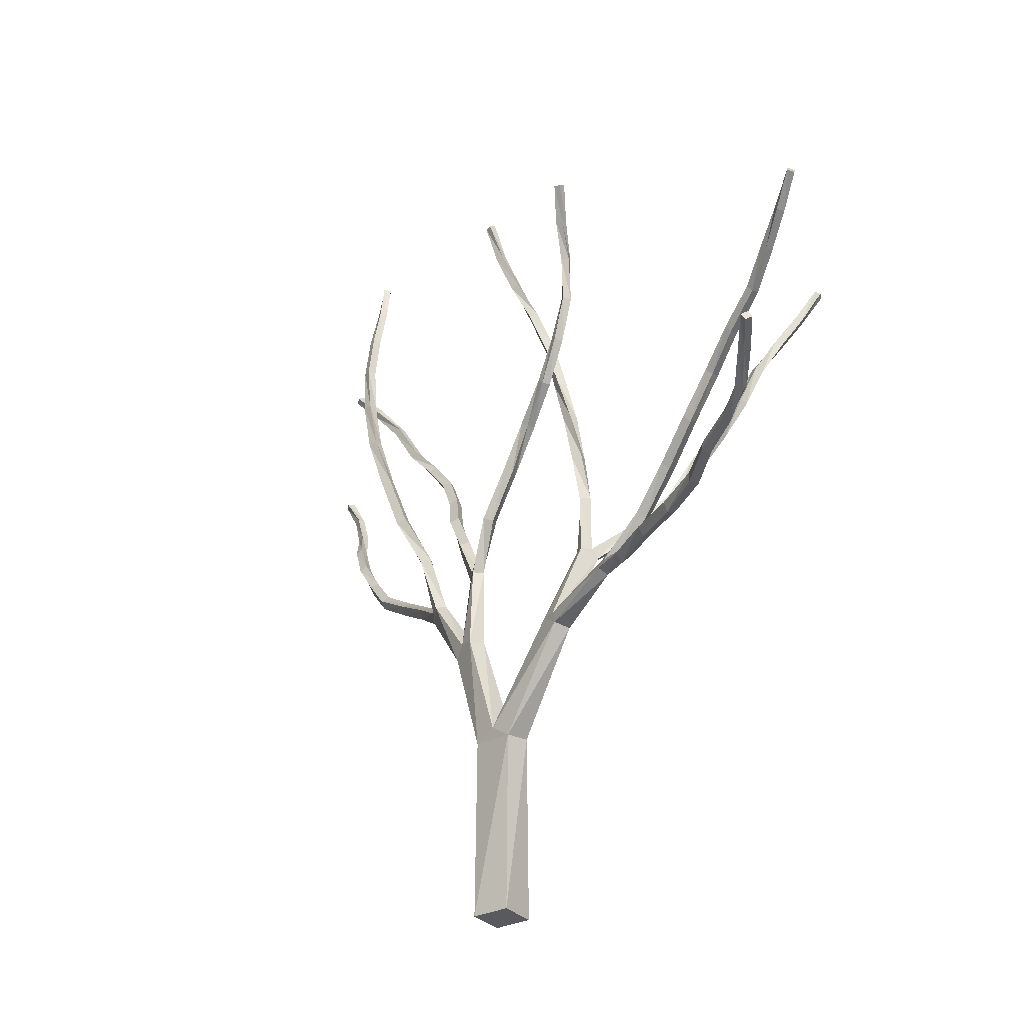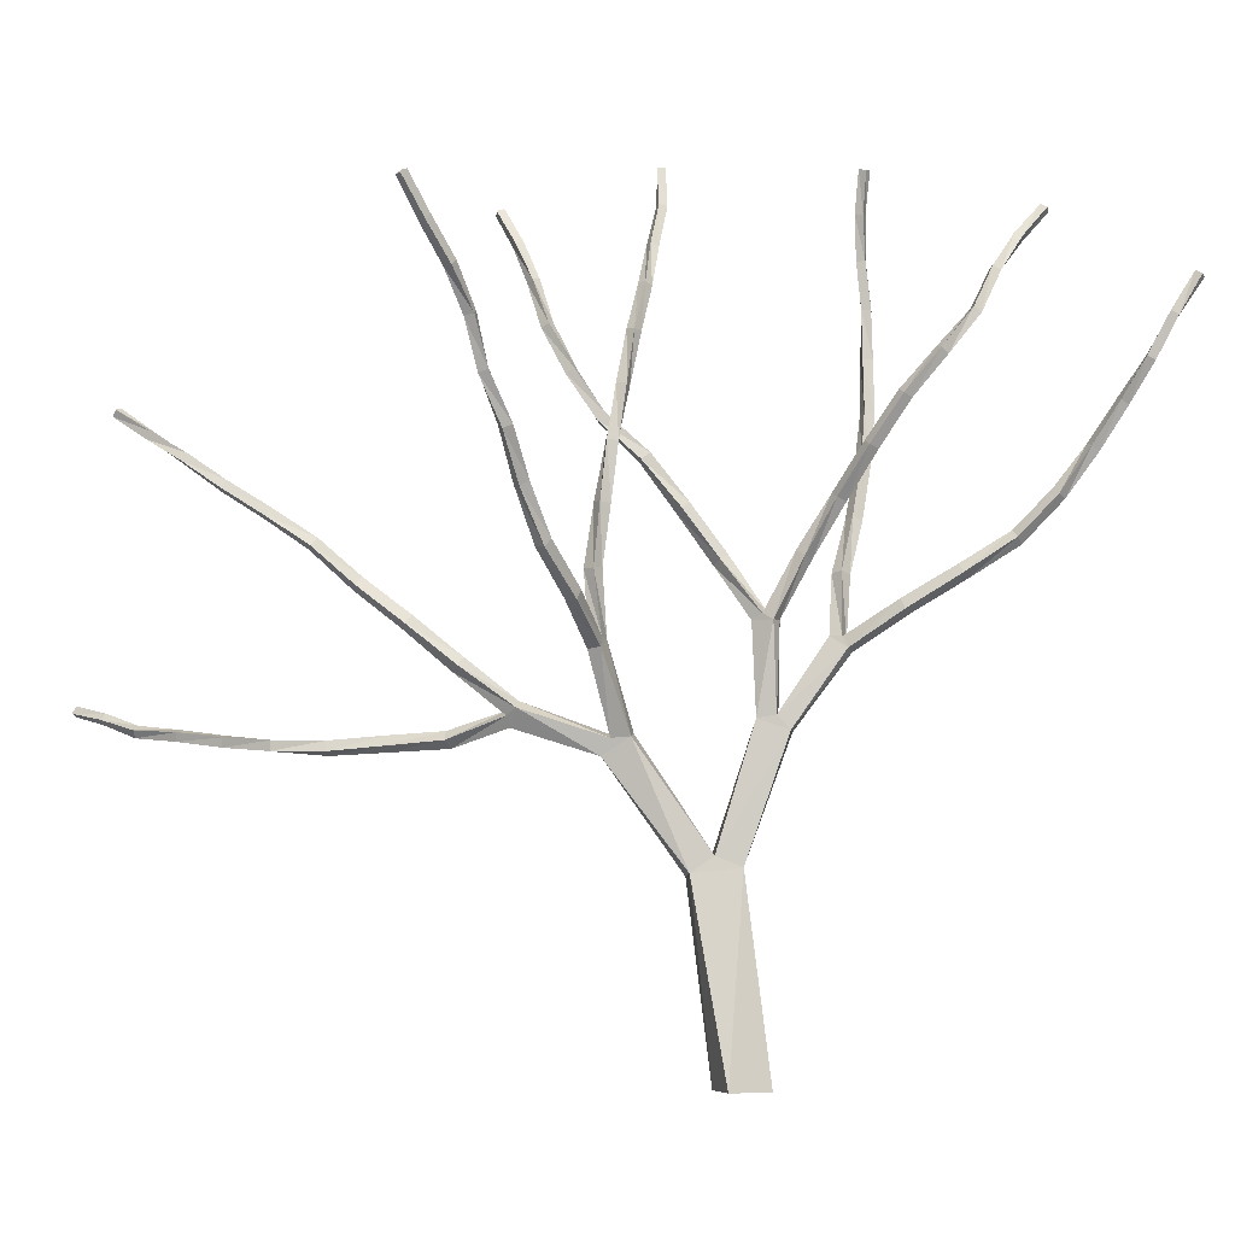
<metadata>
{"format":"obj","ext":"obj","renderer":"f3d","projection":"perspective","resolution":1024,"background":"white","views":[{"elev":-30.8,"azim":-54.9,"up":"+Y"},{"elev":-5.2,"azim":72.0,"up":"+Y"}]}
</metadata>
<code>
v 0.4353 0.025 0.4353
v 0.3924 0.025 0.4353
v 0.3924 0.025 0.3924
v 0.4353 0.025 0.3924
v 0.3983 0.2226 0.4589
v 0.3701 0.2197 0.453
v 0.3804 0.2253 0.4036
v 0.4084 0.2281 0.4096
v 0.3735 0.2361 0.4295
v 0.4017 0.2389 0.4355
v 0.404 0.3659 0.3952
v 0.3866 0.3647 0.3868
v 0.4013 0.3537 0.358
v 0.4186 0.3548 0.3664
v 0.3948 0.3679 0.3696
v 0.4122 0.3692 0.378
v 0.4179 0.443 0.3275
v 0.4086 0.4393 0.3195
v 0.4235 0.4276 0.3069
v 0.4331 0.4313 0.3148
v 0.4169 0.4384 0.3096
v 0.4265 0.4423 0.3178
v 0.4581 0.476 0.2731
v 0.4501 0.4722 0.2642
v 0.4575 0.4625 0.2622
v 0.4653 0.4662 0.2708
v 0.4815 0.5077 0.2243
v 0.4741 0.5023 0.2172
v 0.4818 0.4937 0.2153
v 0.4893 0.4991 0.2226
v 0.4904 0.532 0.1701
v 0.4992 0.5251 0.1686
v 0.5054 0.5318 0.1752
v 0.4966 0.5386 0.1767
v 0.5186 0.5666 0.1334
v 0.5237 0.5711 0.1415
v 0.5151 0.5772 0.1437
v 0.51 0.5726 0.1357
v 0.5346 0.61 0.1056
v 0.5361 0.6154 0.114
v 0.5265 0.6185 0.1138
v 0.525 0.6131 0.1054
v 0.5528 0.652 0.08383
v 0.5532 0.6564 0.0922
v 0.5442 0.6597 0.09117
v 0.5437 0.6552 0.08257
v 0.5747 0.6947 0.07638
v 0.5671 0.6976 0.07202
v 0.5697 0.6928 0.06468
v 0.5773 0.69 0.06904
v 0.5794 0.736 0.05401
v 0.5828 0.732 0.04736
v 0.5904 0.7313 0.05115
v 0.5872 0.7354 0.05803
v 0.5912 0.767 0.025
v 0.597 0.7692 0.03028
v 0.5916 0.7731 0.03486
v 0.5857 0.7709 0.0297
v 0.4049 0.5028 0.3003
v 0.4101 0.5057 0.3111
v 0.3993 0.504 0.317
v 0.3942 0.501 0.3062
v 0.3862 0.5563 0.2797
v 0.388 0.5612 0.2903
v 0.377 0.5584 0.2933
v 0.3752 0.5534 0.2828
v 0.3745 0.6151 0.2755
v 0.3639 0.6133 0.278
v 0.3619 0.61 0.2677
v 0.3725 0.6119 0.2649
v 0.3497 0.6657 0.2659
v 0.3499 0.6635 0.2556
v 0.3602 0.6659 0.255
v 0.36 0.6681 0.2656
v 0.3404 0.7173 0.2615
v 0.3419 0.7169 0.2516
v 0.3518 0.7188 0.2529
v 0.3502 0.719 0.263
v 0.3384 0.7682 0.2589
v 0.3425 0.7682 0.2501
v 0.3511 0.7685 0.2541
v 0.3472 0.7685 0.2627
v 0.344 0.8169 0.2563
v 0.3522 0.8161 0.2602
v 0.3484 0.8151 0.2683
v 0.3401 0.8158 0.2645
v 0.3533 0.8614 0.2602
v 0.36 0.8596 0.2654
v 0.355 0.8599 0.2722
v 0.3482 0.8616 0.2673
v 0.3636 0.9026 0.2593
v 0.3688 0.9016 0.2656
v 0.3627 0.9031 0.271
v 0.3576 0.9041 0.2647
v 0.4067 0.4578 0.3722
v 0.4154 0.4573 0.3819
v 0.3986 0.4573 0.3974
v 0.3898 0.458 0.388
v 0.4072 0.4636 0.3898
v 0.3984 0.464 0.3804
v 0.387 0.5153 0.424
v 0.3763 0.5096 0.4267
v 0.3713 0.5139 0.4162
v 0.3821 0.5195 0.4135
v 0.3778 0.5635 0.4587
v 0.3669 0.56 0.4611
v 0.363 0.5659 0.4517
v 0.374 0.5694 0.4495
v 0.3539 0.6079 0.4928
v 0.3544 0.6143 0.4837
v 0.3654 0.6158 0.4852
v 0.3649 0.6092 0.4943
v 0.3357 0.6461 0.5267
v 0.3381 0.6537 0.5198
v 0.3479 0.6544 0.524
v 0.3453 0.6468 0.5308
v 0.3236 0.6924 0.553
v 0.3283 0.6977 0.5459
v 0.3369 0.6969 0.551
v 0.3322 0.6915 0.5581
v 0.3133 0.7382 0.5725
v 0.3197 0.7423 0.5665
v 0.3266 0.7407 0.5732
v 0.3204 0.7367 0.579
v 0.3079 0.7861 0.5766
v 0.3114 0.7854 0.585
v 0.3034 0.7822 0.588
v 0.3 0.7829 0.5796
v 0.287 0.8259 0.5867
v 0.2877 0.8244 0.5953
v 0.2802 0.8203 0.5951
v 0.2796 0.8218 0.5865
v 0.2656 0.8618 0.6
v 0.2658 0.8591 0.6078
v 0.2587 0.8552 0.6065
v 0.2585 0.8579 0.5987
v 0.4194 0.5221 0.3608
v 0.4126 0.5188 0.3511
v 0.4225 0.5139 0.3455
v 0.4294 0.517 0.3554
v 0.4358 0.5745 0.3313
v 0.4326 0.5703 0.321
v 0.4432 0.5657 0.3197
v 0.4466 0.5701 0.3303
v 0.4628 0.622 0.3088
v 0.4604 0.6185 0.2985
v 0.4702 0.6128 0.2983
v 0.4725 0.6165 0.3086
v 0.4798 0.6633 0.2735
v 0.4896 0.6588 0.2727
v 0.4921 0.663 0.2821
v 0.4827 0.6674 0.2828
v 0.4925 0.7021 0.2417
v 0.502 0.6991 0.2415
v 0.5041 0.7048 0.2494
v 0.4947 0.7079 0.2497
v 0.4966 0.7382 0.2084
v 0.5061 0.7386 0.2096
v 0.505 0.7448 0.2167
v 0.4955 0.7444 0.2157
v 0.4908 0.7802 0.1851
v 0.4997 0.7819 0.186
v 0.4982 0.7861 0.1939
v 0.4893 0.7842 0.1931
v 0.4906 0.8175 0.1595
v 0.4861 0.8214 0.1656
v 0.479 0.8173 0.163
v 0.4837 0.8134 0.1568
v 0.4807 0.8524 0.1354
v 0.4744 0.8483 0.132
v 0.4798 0.8444 0.1273
v 0.4861 0.8485 0.1307
v 0.3703 0.3516 0.5033
v 0.3875 0.3482 0.5117
v 0.3722 0.3298 0.536
v 0.355 0.333 0.5275
v 0.3789 0.3467 0.5289
v 0.3617 0.3499 0.5205
v 0.3386 0.3817 0.6048
v 0.3484 0.3752 0.6108
v 0.335 0.3568 0.6125
v 0.3253 0.3632 0.6067
v 0.3396 0.3679 0.6172
v 0.3298 0.3743 0.6112
v 0.2991 0.3464 0.6654
v 0.2937 0.3384 0.6577
v 0.2856 0.347 0.6542
v 0.2912 0.3553 0.6619
v 0.2634 0.3419 0.7149
v 0.2553 0.3359 0.7088
v 0.2501 0.346 0.7058
v 0.2583 0.3519 0.7118
v 0.2322 0.3374 0.7639
v 0.2234 0.3333 0.7583
v 0.2197 0.3438 0.7568
v 0.2286 0.3477 0.7624
v 0.1914 0.3382 0.8049
v 0.1919 0.349 0.8045
v 0.2008 0.3487 0.8101
v 0.2005 0.3382 0.8106
v 0.157 0.3541 0.8425
v 0.1641 0.3524 0.8494
v 0.1622 0.3425 0.8489
v 0.155 0.3445 0.842
v 0.1359 0.358 0.8897
v 0.1329 0.349 0.889
v 0.1258 0.3518 0.8835
v 0.1286 0.3608 0.8841
v 0.09897 0.3533 0.9228
v 0.09358 0.3583 0.9172
v 0.09759 0.3657 0.92
v 0.103 0.361 0.9256
v 0.06112 0.3673 0.9472
v 0.05952 0.3737 0.9417
v 0.06491 0.3789 0.9464
v 0.06628 0.3725 0.9518
v 0.025 0.3838 0.9654
v 0.0297 0.3875 0.9712
v 0.0305 0.3802 0.975
v 0.0258 0.3767 0.9695
v 0.3239 0.4163 0.6599
v 0.3346 0.4217 0.657
v 0.3404 0.4135 0.6643
v 0.3296 0.4081 0.6669
v 0.3197 0.4608 0.7024
v 0.3227 0.4529 0.7106
v 0.3118 0.4485 0.7106
v 0.3088 0.4565 0.7024
v 0.2993 0.4967 0.745
v 0.3019 0.489 0.7529
v 0.2917 0.4844 0.7518
v 0.2892 0.4922 0.7442
v 0.2851 0.533 0.7841
v 0.2865 0.5257 0.7916
v 0.2763 0.5227 0.7906
v 0.2748 0.53 0.783
v 0.2639 0.5627 0.8243
v 0.2645 0.5549 0.8305
v 0.2553 0.552 0.828
v 0.2546 0.5597 0.8216
v 0.246 0.5817 0.8688
v 0.2372 0.579 0.8663
v 0.2366 0.5868 0.8607
v 0.2455 0.5893 0.8632
v 0.2221 0.6087 0.9017
v 0.2142 0.6065 0.8978
v 0.2148 0.6139 0.8922
v 0.2229 0.6161 0.8961
v 0.1971 0.6318 0.932
v 0.1903 0.632 0.9266
v 0.1936 0.6394 0.9234
v 0.2002 0.6391 0.9288
v 0.1678 0.6573 0.9536
v 0.1725 0.6638 0.9518
v 0.1776 0.6616 0.9578
v 0.1727 0.6552 0.9595
v 0.4086 0.4283 0.5476
v 0.4008 0.4264 0.5581
v 0.3829 0.4352 0.5464
v 0.3907 0.4372 0.5361
v 0.3932 0.4365 0.5545
v 0.401 0.4384 0.5442
v 0.3877 0.5013 0.5577
v 0.3814 0.5016 0.5469
v 0.3922 0.5025 0.5409
v 0.3984 0.5018 0.5515
v 0.3829 0.5625 0.5358
v 0.3944 0.562 0.5334
v 0.3967 0.5638 0.5447
v 0.3853 0.564 0.5471
v 0.3845 0.62 0.524
v 0.3954 0.6205 0.5263
v 0.3931 0.6222 0.537
v 0.3821 0.6217 0.5346
v 0.3836 0.6739 0.5115
v 0.3922 0.6758 0.5172
v 0.386 0.6771 0.5258
v 0.3774 0.6753 0.5198
v 0.3888 0.7281 0.5086
v 0.3802 0.7287 0.5136
v 0.375 0.7266 0.5052
v 0.3838 0.7259 0.5002
v 0.3681 0.7753 0.4982
v 0.364 0.7719 0.4904
v 0.3725 0.7724 0.4857
v 0.3765 0.776 0.4936
v 0.3464 0.8122 0.4744
v 0.3548 0.8156 0.4727
v 0.3553 0.8186 0.4813
v 0.3468 0.8154 0.483
v 0.3344 0.8545 0.4604
v 0.3428 0.8571 0.4601
v 0.3421 0.8594 0.4685
v 0.3339 0.8571 0.4687
v 0.3206 0.8955 0.4542
v 0.3278 0.8986 0.4569
v 0.3247 0.8986 0.4646
v 0.3175 0.8954 0.4618
v 0.4338 0.4774 0.5859
v 0.4422 0.4765 0.5768
v 0.4474 0.4666 0.5825
v 0.4388 0.4677 0.5914
v 0.4708 0.5182 0.6134
v 0.4742 0.5099 0.6206
v 0.4643 0.5109 0.6267
v 0.4609 0.5195 0.6194
v 0.4913 0.5608 0.6491
v 0.4805 0.5634 0.6513
v 0.4798 0.5687 0.6415
v 0.4904 0.5659 0.6392
v 0.5119 0.6077 0.6705
v 0.502 0.6117 0.6717
v 0.5029 0.6158 0.6617
v 0.5125 0.6117 0.6609
v 0.5151 0.6567 0.694
v 0.5186 0.6603 0.6854
v 0.5278 0.6564 0.6874
v 0.5241 0.6529 0.6961
v 0.5344 0.7048 0.7005
v 0.5424 0.701 0.7044
v 0.5377 0.6994 0.7127
v 0.5297 0.7033 0.7088
v 0.554 0.7438 0.7233
v 0.5587 0.7386 0.729
v 0.5515 0.7384 0.7346
v 0.5469 0.7438 0.7288
v 0.5671 0.7795 0.7497
v 0.5705 0.7741 0.7555
v 0.5631 0.7736 0.7597
v 0.5596 0.779 0.754
v 0.5783 0.8139 0.7732
v 0.5805 0.8092 0.7794
v 0.5727 0.8095 0.7821
v 0.5708 0.8143 0.7759
f 3 2 1
f 4 3 1
f 5 6 2
f 1 5 2
f 8 7 4
f 3 7 4
f 7 6 3
f 2 6 3
f 8 5 1
f 4 8 1
f 7 9 6
f 8 10 5
f 10 9 6
f 10 6 5
f 7 9 10
f 8 7 10
f 11 12 9
f 11 10 9
f 14 13 8
f 8 13 7
f 13 12 7
f 12 9 7
f 14 11 10
f 14 10 8
f 15 12 13
f 16 11 14
f 16 15 12
f 16 12 11
f 13 15 16
f 14 16 13
f 18 17 15
f 17 16 15
f 19 20 14
f 19 14 13
f 19 18 13
f 18 15 13
f 20 17 16
f 20 16 14
f 21 18 19
f 22 17 20
f 22 21 18
f 22 18 17
f 22 21 19
f 20 22 19
f 23 24 22
f 24 21 22
f 25 24 21
f 25 21 19
f 26 25 19
f 26 19 20
f 26 23 20
f 23 22 20
f 27 28 23
f 28 24 23
f 29 28 24
f 29 24 25
f 30 29 25
f 30 25 26
f 30 27 26
f 27 23 26
f 32 31 28
f 32 28 29
f 32 33 29
f 33 30 29
f 33 34 30
f 34 27 30
f 31 34 27
f 31 28 27
f 35 36 32
f 36 33 32
f 36 37 33
f 37 34 33
f 38 37 34
f 38 34 31
f 35 38 31
f 35 31 32
f 39 40 35
f 40 36 35
f 40 41 36
f 41 37 36
f 42 41 37
f 42 37 38
f 39 42 38
f 39 38 35
f 43 44 39
f 44 40 39
f 44 45 40
f 45 41 40
f 46 45 41
f 46 41 42
f 43 46 42
f 43 42 39
f 47 48 44
f 48 45 44
f 49 48 45
f 49 45 46
f 50 49 46
f 50 46 43
f 50 47 43
f 47 44 43
f 52 51 48
f 52 48 49
f 53 52 49
f 53 49 50
f 53 54 50
f 54 47 50
f 54 51 47
f 51 48 47
f 55 56 52
f 56 52 53
f 56 57 53
f 57 54 53
f 58 57 54
f 58 51 54
f 55 58 51
f 55 51 52
f 55 58 56
f 56 58 57
f 59 60 21
f 22 60 21
f 60 61 22
f 61 17 22
f 62 61 17
f 17 62 18
f 59 62 18
f 59 18 21
f 63 64 59
f 64 60 59
f 64 65 60
f 60 65 61
f 66 65 61
f 66 61 62
f 63 66 62
f 59 63 62
f 67 68 64
f 64 68 65
f 69 68 65
f 69 65 66
f 70 69 66
f 63 70 66
f 70 67 63
f 67 64 63
f 72 71 68
f 72 68 69
f 73 72 69
f 70 73 69
f 73 74 70
f 74 67 70
f 74 71 67
f 67 71 68
f 76 75 71
f 76 71 72
f 77 76 72
f 73 77 72
f 77 78 73
f 78 74 73
f 78 75 74
f 74 75 71
f 80 79 75
f 80 75 76
f 81 80 76
f 77 81 76
f 81 82 77
f 82 78 77
f 82 79 78
f 78 79 75
f 84 83 80
f 84 81 80
f 84 85 81
f 81 85 82
f 85 86 82
f 82 86 79
f 83 86 79
f 83 79 80
f 88 87 83
f 88 83 84
f 88 89 84
f 84 89 85
f 89 90 85
f 90 86 85
f 87 90 86
f 83 87 86
f 91 92 87
f 92 87 88
f 92 93 88
f 93 89 88
f 94 93 89
f 94 90 89
f 91 94 90
f 91 90 87
f 91 94 92
f 92 94 93
f 95 96 16
f 16 95 15
f 98 97 12
f 11 97 12
f 96 97 11
f 16 96 11
f 95 98 15
f 15 98 12
f 99 97 96
f 100 98 95
f 96 100 99
f 95 100 96
f 99 100 97
f 100 98 97
f 101 102 99
f 99 102 97
f 103 102 97
f 98 103 97
f 104 103 98
f 100 104 98
f 104 101 100
f 100 101 99
f 105 106 101
f 101 106 102
f 107 106 102
f 103 107 102
f 108 107 103
f 104 108 103
f 108 105 104
f 104 105 101
f 110 109 106
f 107 110 106
f 111 110 107
f 108 111 107
f 111 112 108
f 108 112 105
f 112 109 105
f 105 109 106
f 114 113 109
f 110 114 109
f 110 114 115
f 111 110 115
f 115 116 111
f 111 116 112
f 112 113 116
f 112 113 109
f 118 117 113
f 114 118 113
f 119 118 114
f 115 119 114
f 119 120 115
f 115 120 116
f 120 117 116
f 116 117 113
f 122 121 117
f 118 122 117
f 122 123 118
f 118 123 119
f 123 124 119
f 119 124 120
f 121 124 120
f 117 121 120
f 125 126 122
f 122 126 123
f 126 127 123
f 123 127 124
f 128 127 124
f 121 128 124
f 125 128 121
f 122 125 121
f 129 130 125
f 125 130 126
f 130 131 126
f 126 131 127
f 132 131 127
f 128 132 127
f 129 132 128
f 125 129 128
f 133 134 129
f 129 134 130
f 134 135 130
f 130 135 131
f 136 135 131
f 132 136 131
f 133 136 132
f 129 133 132
f 133 136 134
f 135 136 134
f 138 137 99
f 138 100 99
f 139 138 100
f 139 100 95
f 139 140 95
f 140 95 96
f 140 137 96
f 137 99 96
f 142 141 137
f 142 137 138
f 143 142 138
f 143 138 139
f 143 144 139
f 144 140 139
f 144 141 140
f 141 137 140
f 146 145 141
f 146 141 142
f 147 146 142
f 147 142 143
f 147 148 143
f 148 144 143
f 148 145 144
f 145 141 144
f 150 149 146
f 150 146 147
f 150 151 147
f 151 148 147
f 151 152 148
f 152 145 148
f 149 152 145
f 149 145 146
f 154 153 149
f 154 149 150
f 154 155 150
f 155 151 150
f 155 156 151
f 156 152 151
f 153 156 152
f 153 152 149
f 158 157 153
f 158 153 154
f 158 159 154
f 159 155 154
f 159 160 155
f 160 156 155
f 157 160 156
f 157 156 153
f 162 161 157
f 158 162 157
f 162 163 158
f 163 159 158
f 163 164 159
f 159 164 160
f 161 164 160
f 161 160 157
f 165 166 162
f 166 163 162
f 166 167 163
f 163 167 164
f 168 167 164
f 168 164 161
f 165 168 161
f 162 165 161
f 170 169 166
f 166 170 167
f 171 170 167
f 171 167 168
f 171 172 168
f 165 172 168
f 172 169 165
f 169 166 165
f 172 171 169
f 171 170 169
f 174 173 10
f 10 173 9
f 175 176 6
f 5 175 6
f 174 175 5
f 10 174 5
f 173 176 9
f 9 176 6
f 174 177 175
f 173 178 176
f 174 178 177
f 174 173 178
f 177 178 175
f 178 176 175
f 177 179 180
f 177 178 179
f 176 182 181
f 175 176 181
f 180 181 175
f 177 180 175
f 179 182 178
f 178 182 176
f 180 183 181
f 179 184 182
f 180 184 183
f 180 179 184
f 183 184 181
f 184 182 181
f 183 186 185
f 181 183 186
f 181 187 186
f 181 182 187
f 182 187 188
f 182 184 188
f 184 188 185
f 183 184 185
f 185 190 189
f 185 186 190
f 186 191 190
f 186 187 191
f 187 191 192
f 188 187 192
f 188 192 189
f 185 188 189
f 189 194 193
f 189 190 194
f 190 195 194
f 191 195 190
f 191 195 196
f 192 191 196
f 192 196 193
f 192 189 193
f 198 197 194
f 195 198 194
f 195 198 199
f 196 195 199
f 196 199 200
f 196 200 193
f 193 197 200
f 193 194 197
f 198 201 202
f 199 198 202
f 199 202 203
f 199 203 200
f 200 204 203
f 200 197 204
f 201 204 197
f 198 201 197
f 202 205 206
f 202 206 203
f 203 207 206
f 203 204 207
f 207 208 204
f 201 208 204
f 201 208 205
f 202 201 205
f 206 210 209
f 206 207 210
f 211 210 207
f 208 211 207
f 208 211 212
f 205 208 212
f 205 212 209
f 205 209 206
f 209 214 213
f 209 210 214
f 210 214 215
f 211 215 210
f 215 216 211
f 212 211 216
f 212 213 216
f 212 213 209
f 214 217 218
f 215 214 218
f 219 218 215
f 216 215 219
f 216 220 219
f 216 213 220
f 220 217 213
f 213 214 217
f 217 218 220
f 218 219 220
f 222 184 221
f 179 222 184
f 222 223 179
f 179 223 180
f 180 223 224
f 180 224 183
f 221 224 183
f 184 221 183
f 225 226 222
f 222 226 223
f 226 227 223
f 223 227 224
f 228 227 224
f 221 228 224
f 225 228 221
f 222 225 221
f 229 230 225
f 225 230 226
f 230 231 226
f 226 231 227
f 232 231 227
f 228 232 227
f 229 232 228
f 225 229 228
f 233 234 229
f 229 234 230
f 234 235 230
f 230 235 231
f 236 235 231
f 232 236 231
f 233 236 232
f 229 233 232
f 237 238 233
f 233 238 234
f 234 239 238
f 234 235 239
f 240 239 235
f 236 240 235
f 236 240 237
f 233 236 237
f 238 242 241
f 238 239 242
f 243 242 239
f 240 243 239
f 240 243 244
f 237 240 244
f 244 241 237
f 237 241 238
f 241 246 245
f 241 242 246
f 247 246 242
f 243 247 242
f 243 247 248
f 244 243 248
f 248 245 244
f 244 245 241
f 245 250 249
f 245 246 250
f 251 250 246
f 247 251 246
f 247 251 252
f 248 247 252
f 252 249 248
f 248 249 245
f 254 253 250
f 251 254 250
f 251 254 255
f 252 251 255
f 255 256 252
f 252 256 249
f 249 253 256
f 249 250 253
f 254 253 256
f 255 254 256
f 257 258 177
f 174 257 177
f 260 259 173
f 173 259 178
f 258 259 178
f 258 178 177
f 257 260 174
f 260 173 174
f 261 259 258
f 262 260 257
f 262 261 258
f 257 262 258
f 262 259 261
f 262 260 259
f 264 263 261
f 261 264 259
f 265 264 259
f 260 265 259
f 265 266 260
f 262 266 260
f 266 263 262
f 262 263 261
f 268 267 264
f 268 265 264
f 268 269 265
f 265 269 266
f 269 270 266
f 266 270 263
f 267 270 263
f 267 264 263
f 272 271 267
f 272 267 268
f 272 273 268
f 273 269 268
f 273 274 269
f 270 274 269
f 271 274 270
f 271 270 267
f 276 275 271
f 272 276 271
f 276 277 272
f 277 273 272
f 277 278 273
f 273 278 274
f 275 278 274
f 275 274 271
f 279 280 276
f 280 277 276
f 281 280 277
f 277 281 278
f 282 281 278
f 282 278 275
f 282 279 275
f 276 279 275
f 284 283 280
f 284 280 281
f 285 284 281
f 281 285 282
f 285 286 282
f 286 279 282
f 286 283 279
f 280 283 279
f 288 287 284
f 285 288 284
f 288 289 285
f 289 286 285
f 289 290 286
f 286 290 283
f 287 290 283
f 287 283 284
f 292 291 287
f 288 292 287
f 292 293 288
f 293 289 288
f 293 294 289
f 289 294 290
f 291 294 290
f 291 290 287
f 296 295 291
f 292 296 291
f 296 297 292
f 297 293 292
f 297 298 293
f 293 298 294
f 295 298 294
f 295 294 291
f 296 295 298
f 296 298 297
f 300 261 299
f 262 261 300
f 301 300 262
f 301 262 257
f 301 257 302
f 257 258 302
f 302 299 258
f 299 261 258
f 303 304 300
f 300 304 301
f 304 301 305
f 301 302 305
f 306 305 302
f 299 306 302
f 303 299 306
f 300 299 303
f 307 308 304
f 308 305 304
f 309 308 305
f 306 309 305
f 310 309 306
f 310 306 303
f 310 307 303
f 303 307 304
f 311 312 307
f 312 308 307
f 313 312 308
f 309 313 308
f 314 313 309
f 314 309 310
f 314 311 310
f 310 311 307
f 316 315 312
f 313 316 312
f 317 316 313
f 317 313 314
f 317 318 314
f 314 318 311
f 318 315 311
f 315 312 311
f 320 319 316
f 320 316 317
f 320 321 317
f 317 321 318
f 321 322 318
f 322 315 318
f 319 322 315
f 316 319 315
f 323 324 319
f 324 319 320
f 324 320 325
f 320 325 321
f 326 325 321
f 326 322 321
f 323 326 322
f 319 323 322
f 327 328 323
f 323 328 324
f 328 329 324
f 329 324 325
f 330 329 325
f 326 330 325
f 327 330 326
f 323 326 327
f 331 332 327
f 327 332 328
f 332 333 328
f 333 328 329
f 334 333 329
f 330 334 329
f 331 334 330
f 331 327 330
f 331 334 332
f 332 334 333

</code>
